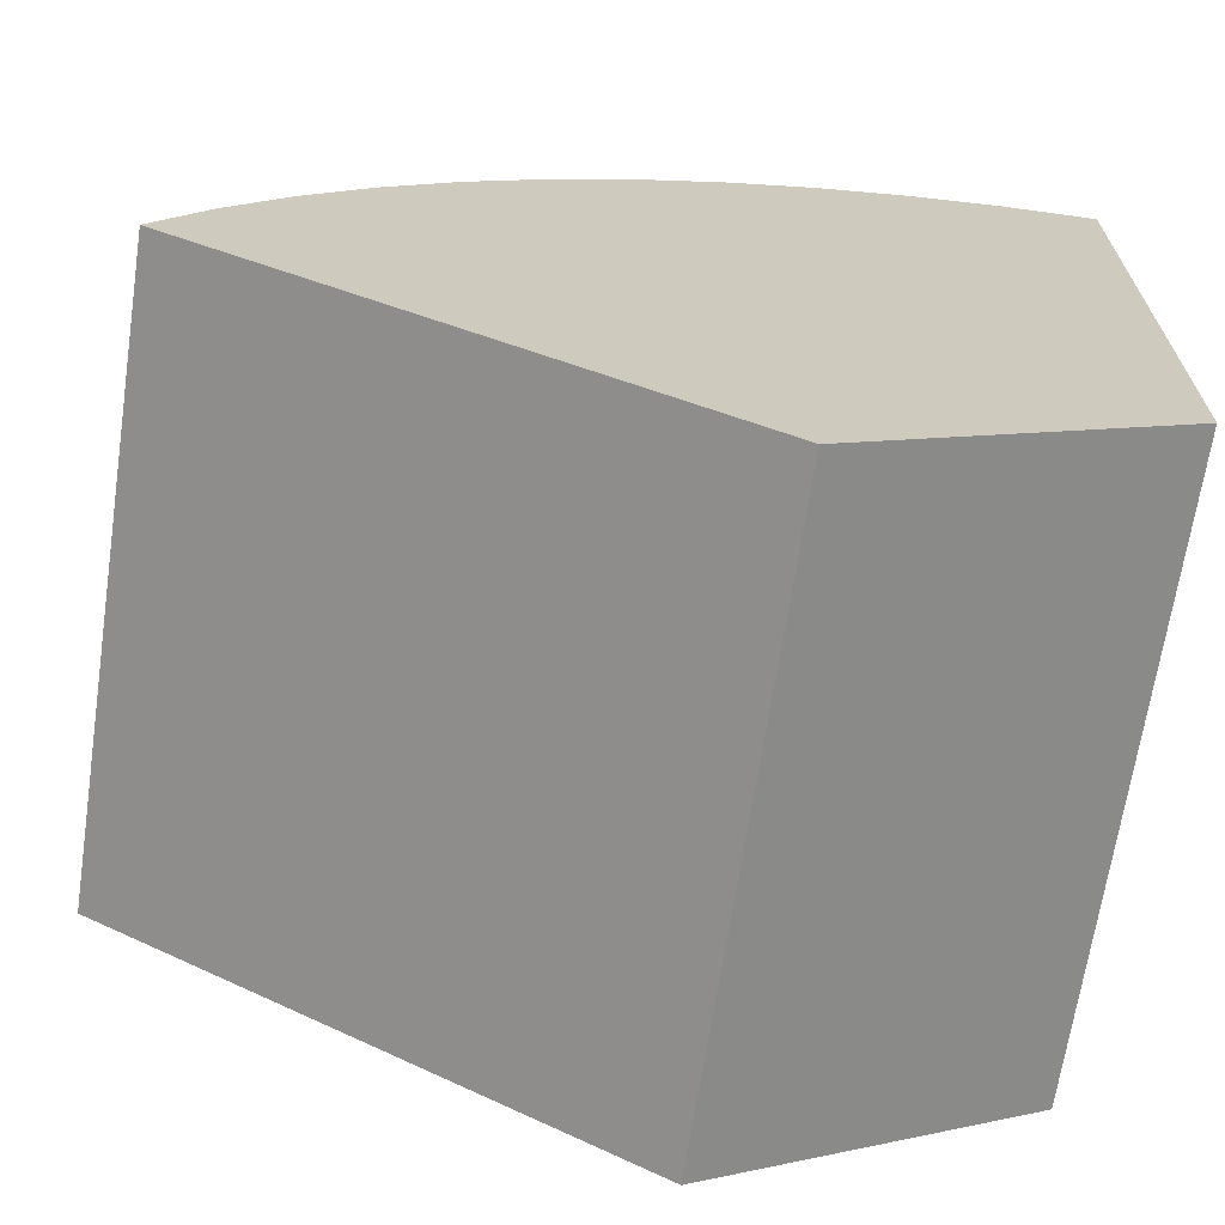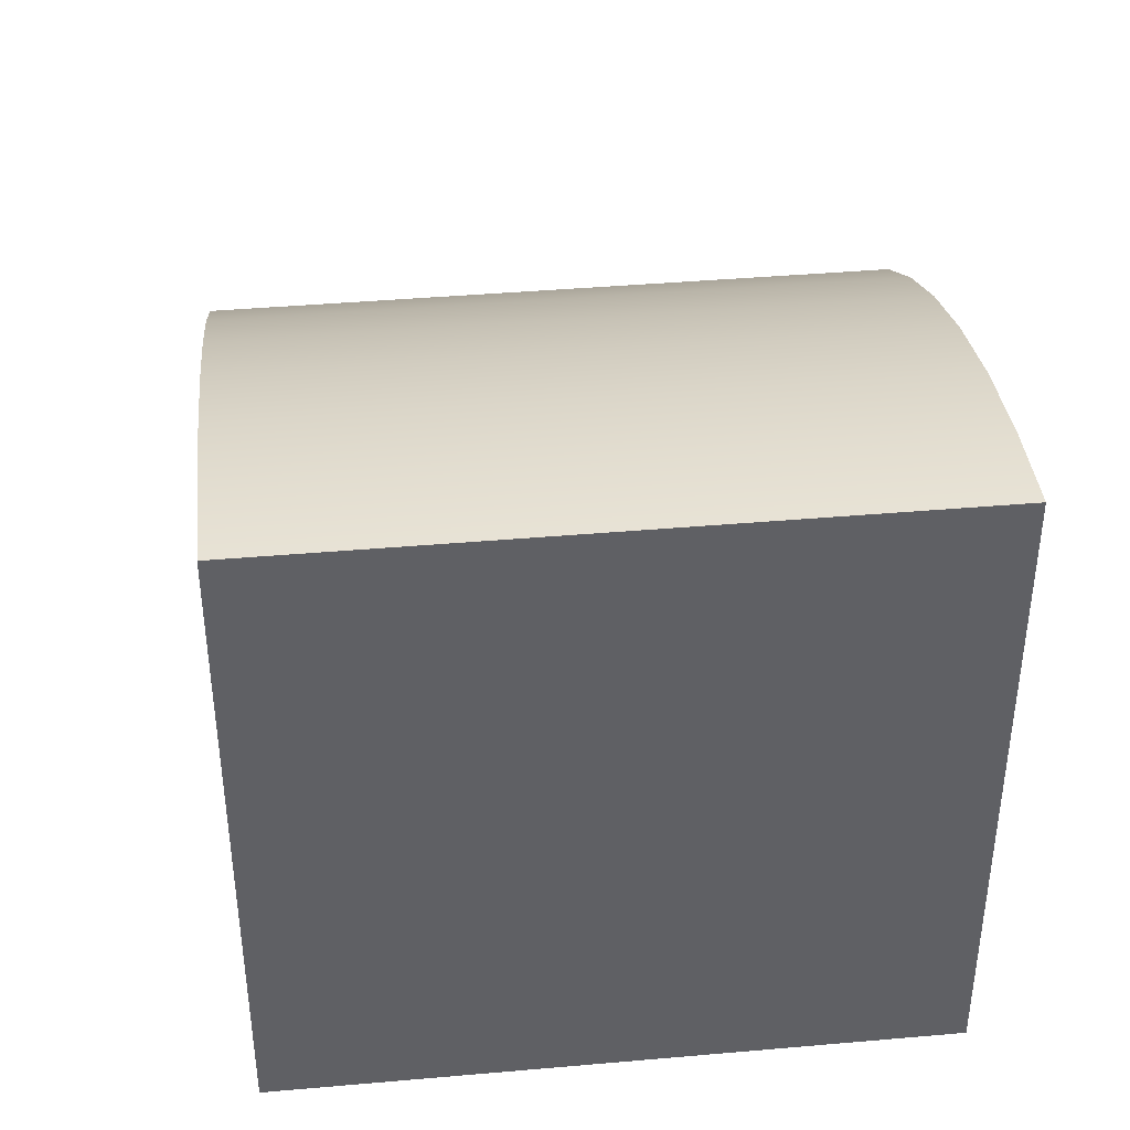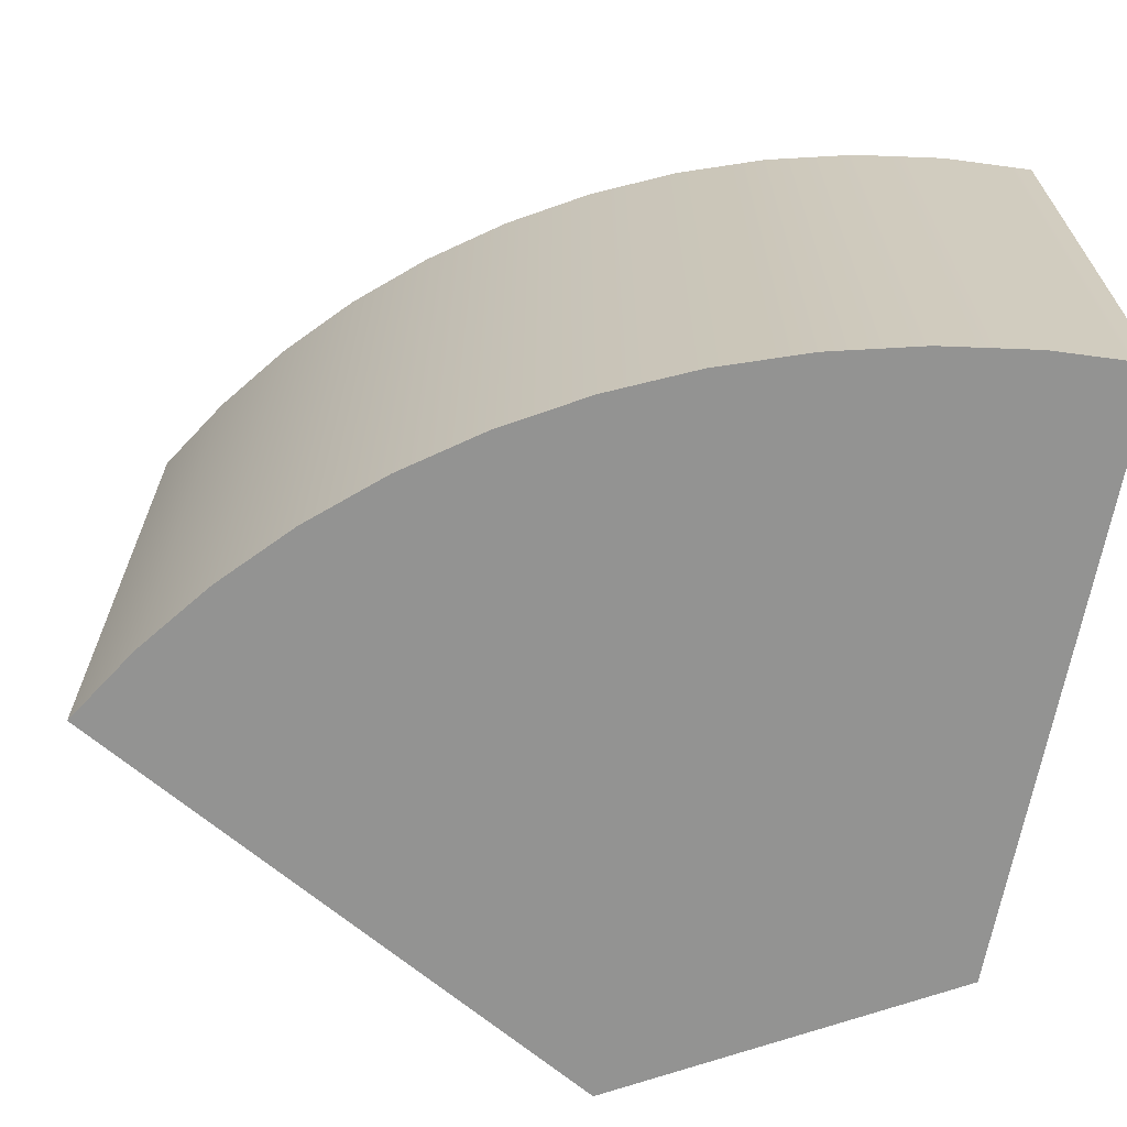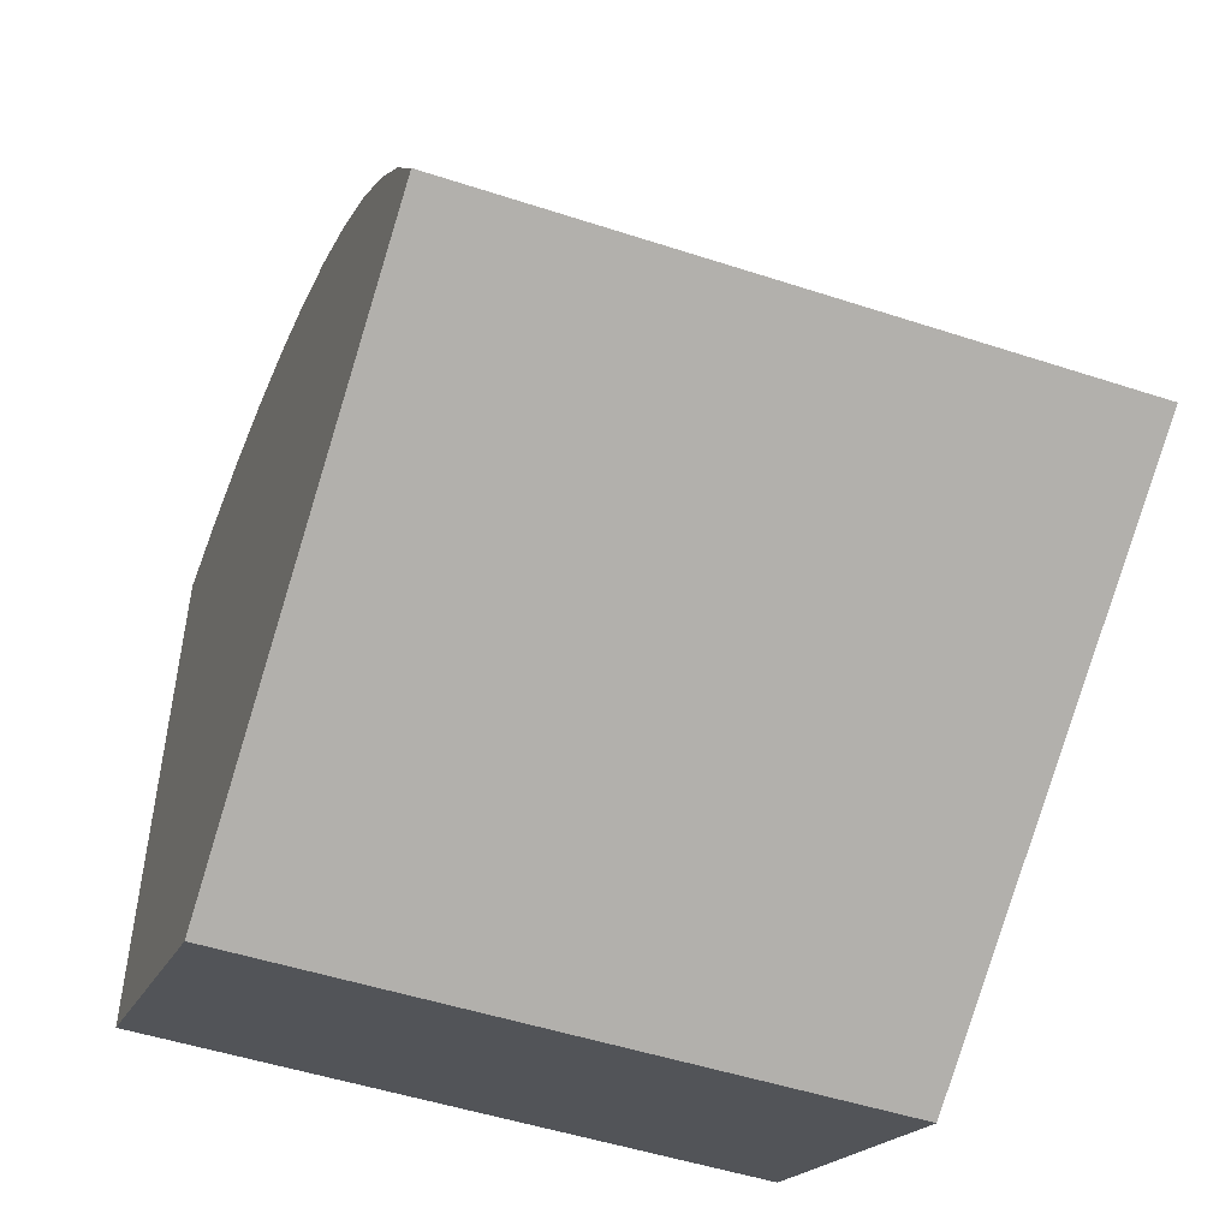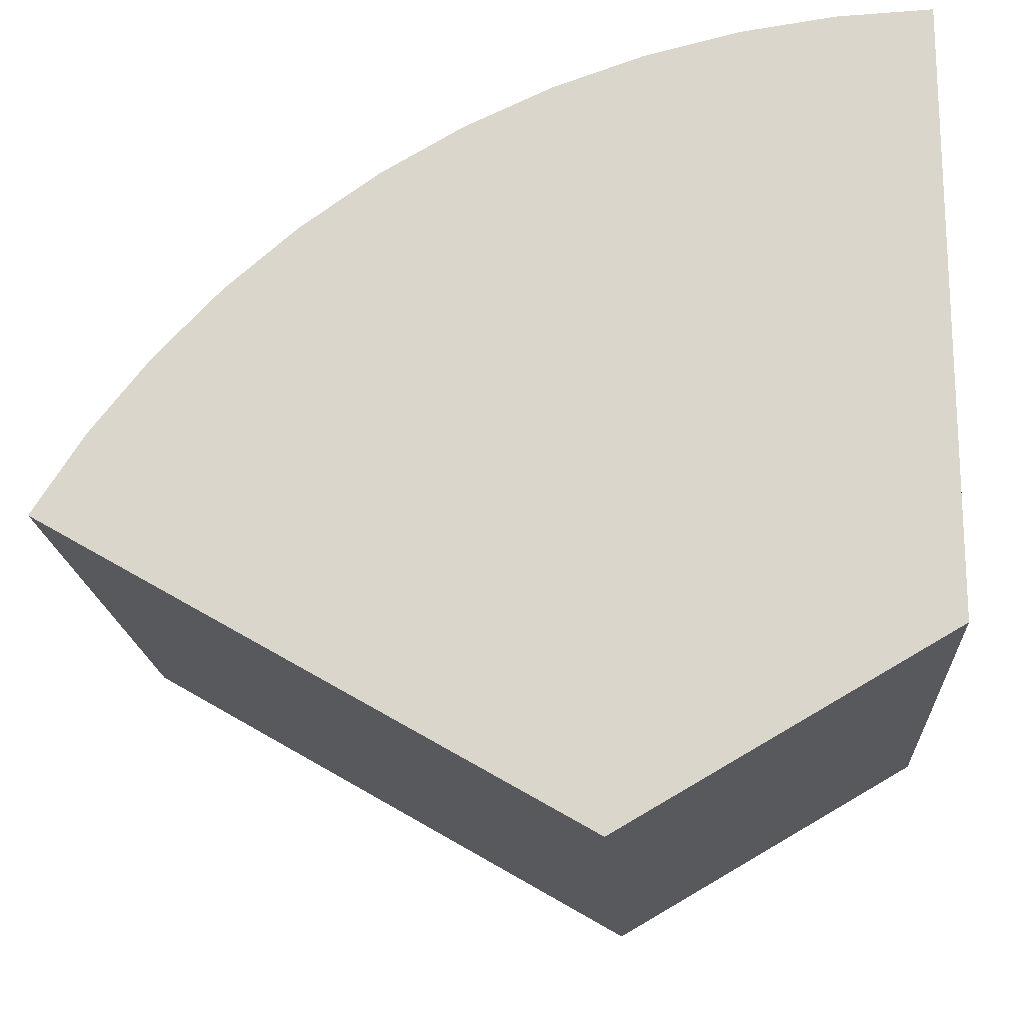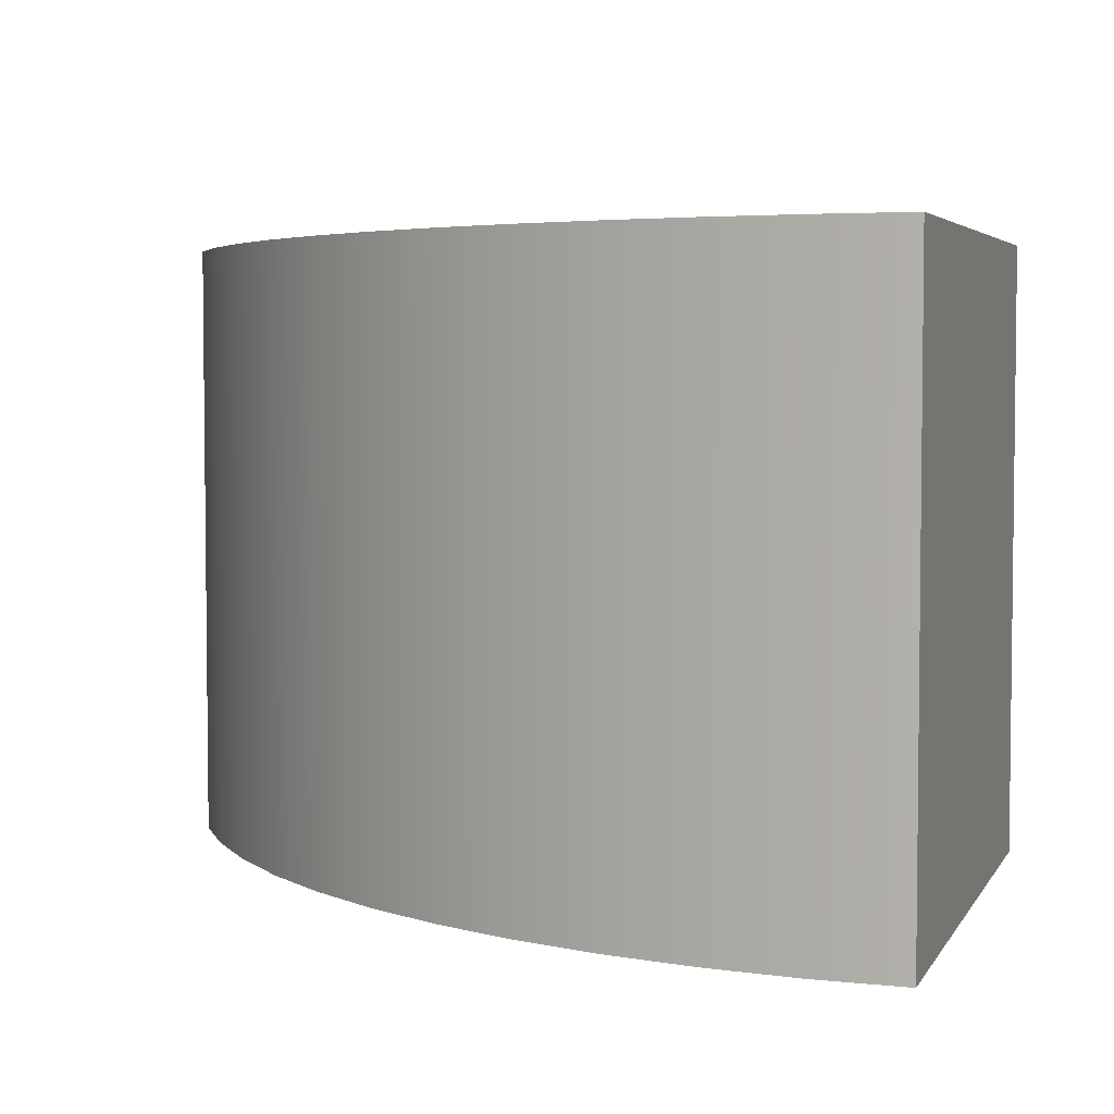
<metadata>
{"format":"obj","ext":"obj","renderer":"f3d","projection":"perspective","resolution":1024,"background":"white","views":[{"elev":-67.5,"azim":171.5,"up":"+Y"},{"elev":40.8,"azim":-96.1,"up":"+Y"},{"elev":-66.6,"azim":169.6,"up":"+Z"},{"elev":-50.0,"azim":70.2,"up":"+Y"},{"elev":-17.7,"azim":-176.2,"up":"+Y"},{"elev":4.3,"azim":-163.0,"up":"+Z"}]}
</metadata>
<code>
g Body127
v -0 0.024 0
v 0.02079 0.012 0
v 0.02079 0.012 0.04
v 0 0.024 0.04
v -0 0.063 0
v 0 0.063 0.04
v 0.05456 0.0315 0
v 0.05132 0.03654 0
v 0.04761 0.04126 0
v 0.04347 0.04559 0
v 0.03894 0.04952 0
v 0.03406 0.053 0
v 0.02887 0.056 0
v 0.02341 0.05849 0
v 0.01775 0.06045 0
v 0.01192 0.06186 0
v 0.005989 0.06272 0
v 0.005989 0.06272 0.04
v 0.01192 0.06186 0.04
v 0.01775 0.06045 0.04
v 0.02341 0.05849 0.04
v 0.02887 0.056 0.04
v 0.03406 0.053 0.04
v 0.03894 0.04952 0.04
v 0.04347 0.04559 0.04
v 0.04761 0.04126 0.04
v 0.05132 0.03654 0.04
v 0.05456 0.0315 0.04
f 1 2 4
f 4 2 3
f 5 1 6
f 6 1 4
f 28 7 27
f 27 7 8
f 27 8 9
f 27 9 26
f 26 9 10
f 26 10 25
f 25 10 11
f 25 11 24
f 24 11 12
f 24 12 23
f 23 12 13
f 23 13 22
f 22 13 14
f 22 14 21
f 21 14 15
f 21 15 20
f 20 15 16
f 20 16 19
f 19 16 17
f 19 17 18
f 18 17 6
f 6 17 5
f 2 7 3
f 3 7 28
f 28 27 3
f 3 27 26
f 3 26 25
f 25 24 3
f 3 24 23
f 3 23 4
f 4 23 22
f 4 22 21
f 21 20 4
f 4 20 19
f 4 19 18
f 18 6 4
f 7 2 8
f 8 2 9
f 9 2 10
f 10 2 11
f 11 2 12
f 12 2 1
f 12 1 13
f 13 1 14
f 14 1 15
f 15 1 16
f 16 1 17
f 17 1 5

</code>
